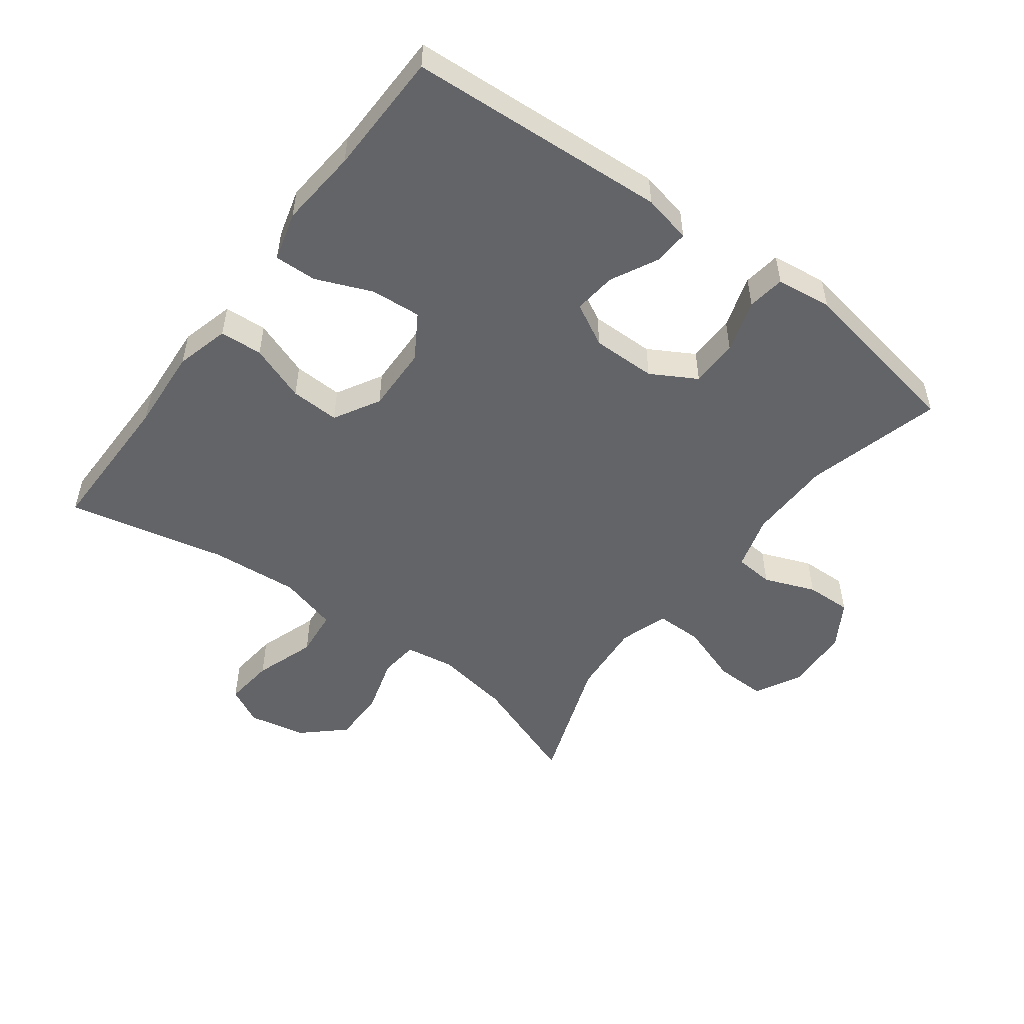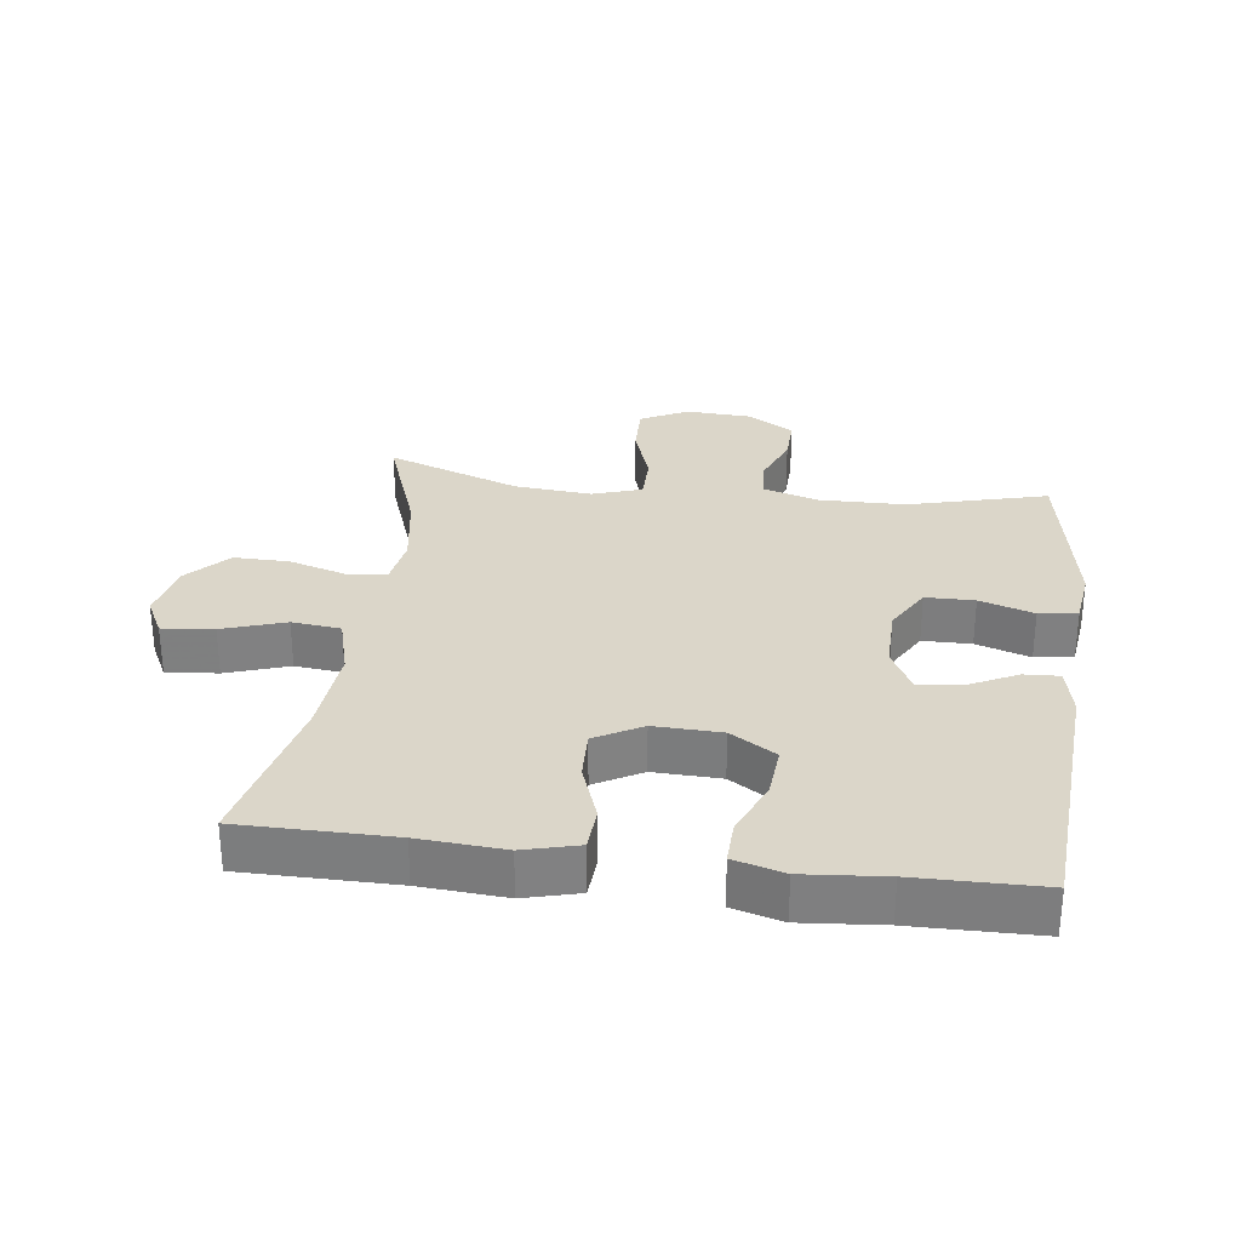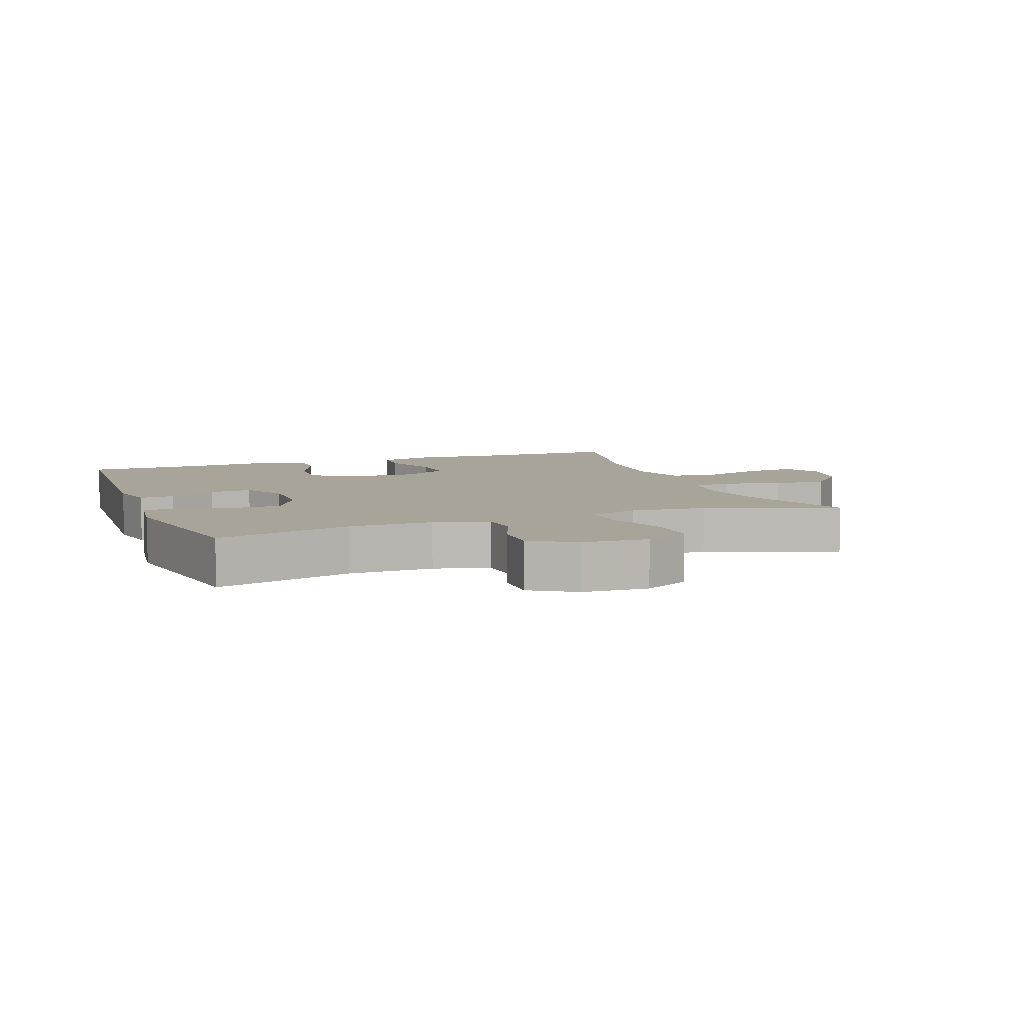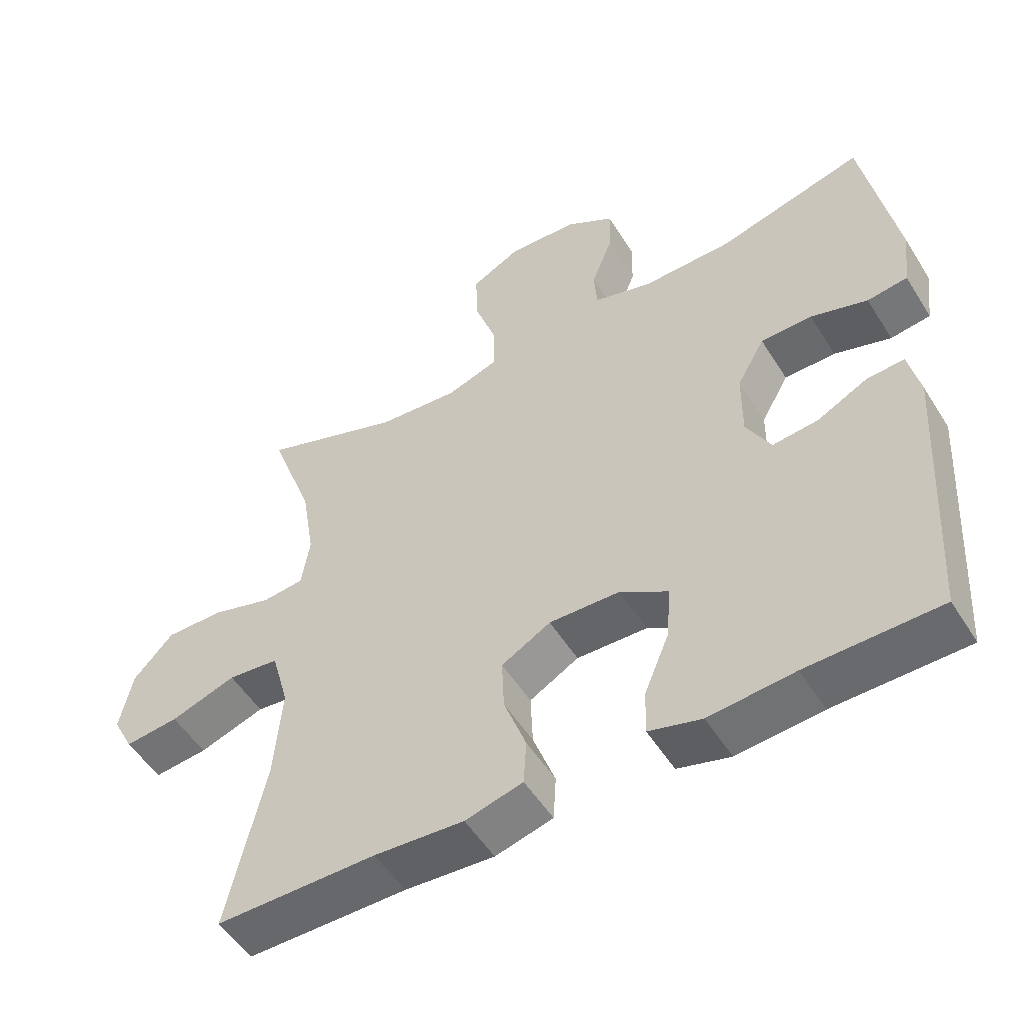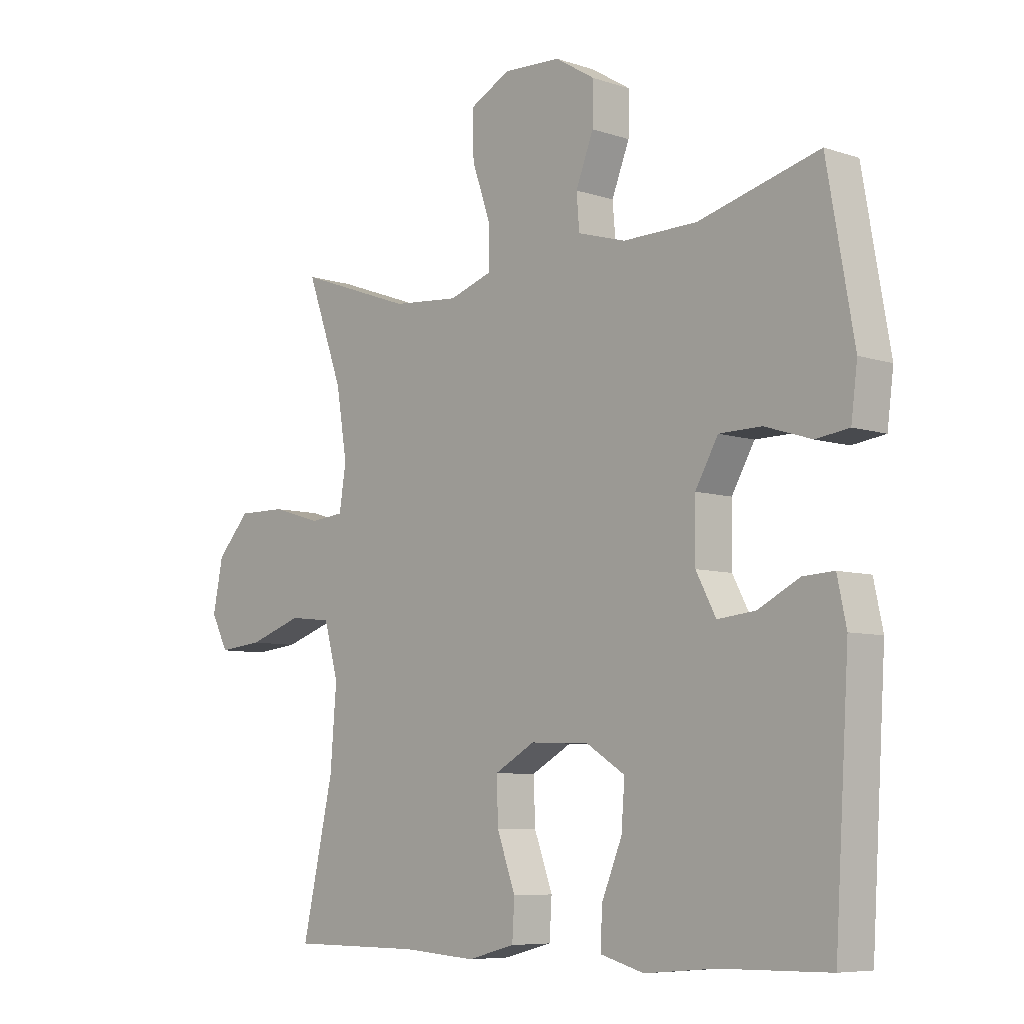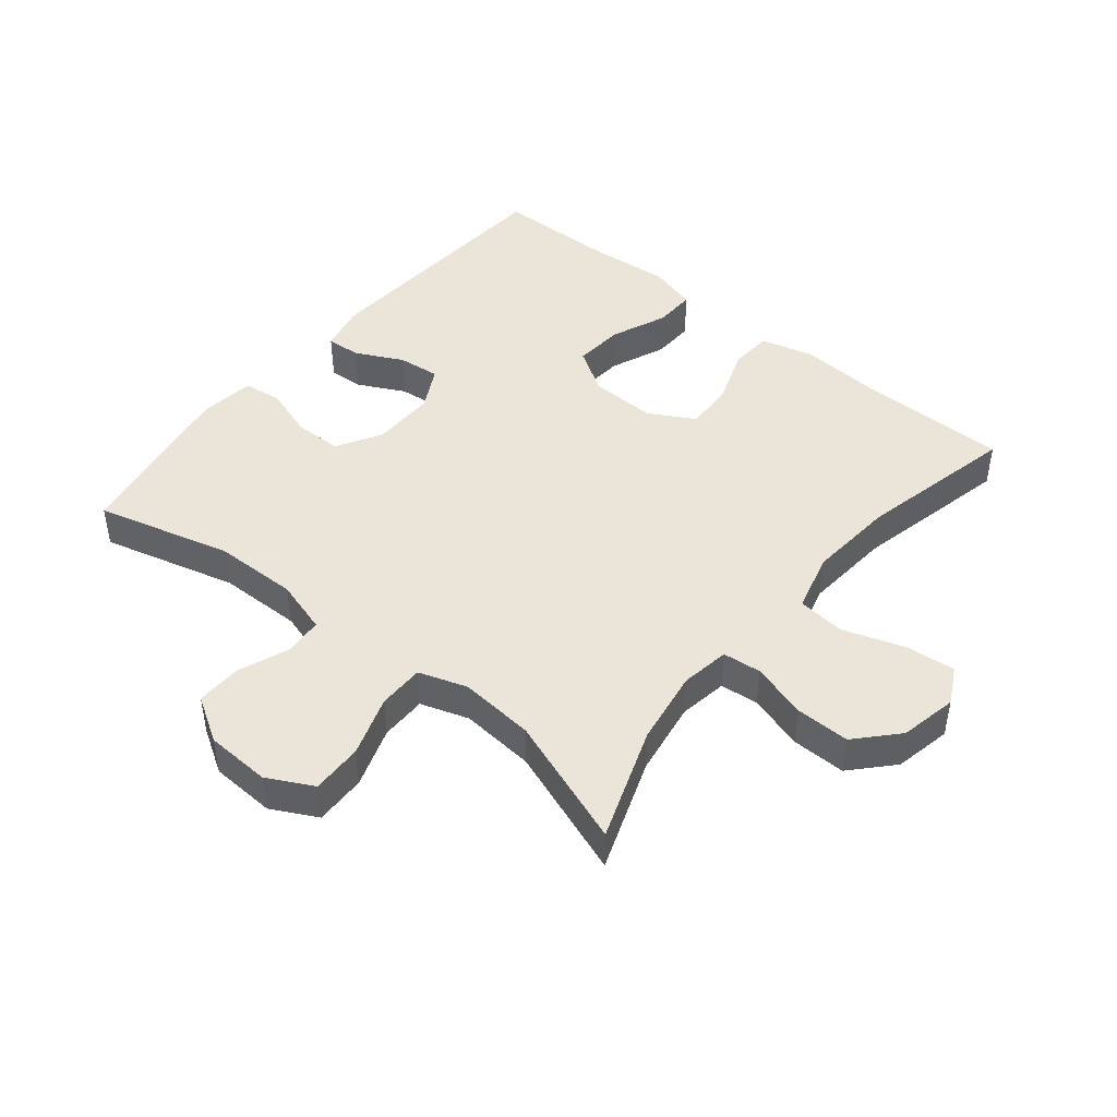
<metadata>
{"format":"obj","ext":"obj","renderer":"f3d","projection":"perspective","resolution":1024,"background":"white","views":[{"elev":-51.3,"azim":-126.8,"up":"+Y"},{"elev":29.9,"azim":-172.5,"up":"+Y"},{"elev":7.1,"azim":-20.6,"up":"+Y"},{"elev":-52.5,"azim":-148.7,"up":"+Z"},{"elev":-7.2,"azim":-133.4,"up":"+Z"},{"elev":45.4,"azim":39.3,"up":"+Y"}]}
</metadata>
<code>
v 0.5 0.07 0.5
v 0.436 0.07 0.324
v 0.417 0.07 0.207
v 0.429 0.07 0.131
v 0.489 0.07 0.125
v 0.576 0.07 0.151
v 0.66 0.07 0.152
v 0.718 0.07 0.089
v 0.736 0.07 0
v 0.706 0.07 -0.058
v 0.628 0.07 -0.05
v 0.533 0.07 -0.018
v 0.459 0.07 -0.026
v 0.434 0.07 -0.117
v 0.445 0.07 -0.254
v 0.5 0.07 -0.5
v 0.269 0.07 -0.5
v 0.14 0.07 -0.509
v 0.057 0.07 -0.487
v 0.053 0.07 -0.421
v 0.085 0.07 -0.333
v 0.088 0.07 -0.257
v 0.017 0.07 -0.217
v -0.085 0.07 -0.22
v -0.154 0.07 -0.263
v -0.148 0.07 -0.341
v -0.112 0.07 -0.428
v -0.11 0.07 -0.493
v -0.186 0.07 -0.514
v -0.309 0.07 -0.503
v -0.5 0.07 -0.5
v -0.525 0.07 -0.099
v -0.509 0.07 -0.024
v -0.455 0.07 -0.027
v -0.382 0.07 -0.064
v -0.316 0.07 -0.071
v -0.281 0.07 -0.005
v -0.282 0.07 0.094
v -0.322 0.07 0.164
v -0.396 0.07 0.165
v -0.478 0.07 0.139
v -0.536 0.07 0.147
v -0.547 0.07 0.233
v -0.5 0.07 0.5
v -0.289 0.07 0.444
v -0.159 0.07 0.442
v -0.075 0.07 0.467
v -0.07 0.07 0.527
v -0.101 0.07 0.606
v -0.103 0.07 0.677
v -0.033 0.07 0.72
v 0.068 0.07 0.725
v 0.139 0.07 0.688
v 0.137 0.07 0.608
v 0.105 0.07 0.514
v 0.105 0.07 0.442
v 0.18 0.07 0.417
v 0.297 0.07 0.427
v 0.5 0 0.5
v 0.436 0 0.324
v 0.417 0 0.207
v 0.429 0 0.131
v 0.489 0 0.125
v 0.576 0 0.151
v 0.66 0 0.152
v 0.718 0 0.089
v 0.736 0 0
v 0.706 0 -0.058
v 0.628 0 -0.05
v 0.533 0 -0.018
v 0.459 0 -0.026
v 0.434 0 -0.117
v 0.445 0 -0.254
v 0.5 0 -0.5
v 0.269 0 -0.5
v 0.14 0 -0.509
v 0.057 0 -0.487
v 0.053 0 -0.421
v 0.085 0 -0.333
v 0.088 0 -0.257
v 0.017 0 -0.217
v -0.085 0 -0.22
v -0.154 0 -0.263
v -0.148 0 -0.341
v -0.112 0 -0.428
v -0.11 0 -0.493
v -0.186 0 -0.514
v -0.309 0 -0.503
v -0.5 0 -0.5
v -0.525 0 -0.099
v -0.509 0 -0.024
v -0.455 0 -0.027
v -0.382 0 -0.064
v -0.316 0 -0.071
v -0.281 0 -0.005
v -0.282 0 0.094
v -0.322 0 0.164
v -0.396 0 0.165
v -0.478 0 0.139
v -0.536 0 0.147
v -0.547 0 0.233
v -0.5 0 0.5
v -0.289 0 0.444
v -0.159 0 0.442
v -0.075 0 0.467
v -0.07 0 0.527
v -0.101 0 0.606
v -0.103 0 0.677
v -0.033 0 0.72
v 0.068 0 0.725
v 0.139 0 0.688
v 0.137 0 0.608
v 0.105 0 0.514
v 0.105 0 0.442
v 0.18 0 0.417
v 0.297 0 0.427
f 52 53 54 55
f 52 55 56
f 51 52 56
f 48 49 50 51
f 47 48 51 56
f 46 47 56 57
f 42 43 44 45
f 40 41 42 45
f 39 40 45 46
f 38 39 46 57
f 32 33 34 35
f 30 31 32 35
f 30 35 36
f 29 30 36 37
f 26 27 28 29
f 25 26 29 37
f 18 19 20 21
f 17 18 21 22
f 15 16 17 22
f 14 15 22 23
f 9 10 11 12
f 7 8 9 12
f 5 6 7 12
f 4 5 12 13
f 58 1 2
f 58 2 3
f 57 58 3 4
f 24 25 37 38
f 23 24 38 57
f 14 23 57
f 4 13 14 57
f 113 112 111 110
f 114 113 110
f 114 110 109
f 109 108 107 106
f 114 109 106 105
f 115 114 105 104
f 103 102 101 100
f 103 100 99 98
f 104 103 98 97
f 115 104 97 96
f 93 92 91 90
f 93 90 89 88
f 94 93 88
f 95 94 88 87
f 87 86 85 84
f 95 87 84 83
f 79 78 77 76
f 80 79 76 75
f 80 75 74 73
f 81 80 73 72
f 70 69 68 67
f 70 67 66 65
f 70 65 64 63
f 71 70 63 62
f 60 59 116
f 61 60 116
f 62 61 116 115
f 96 95 83 82
f 115 96 82 81
f 115 81 72
f 115 72 71 62
f 1 59 60 2
f 2 60 61 3
f 3 61 62 4
f 4 62 63 5
f 5 63 64 6
f 6 64 65 7
f 7 65 66 8
f 8 66 67 9
f 9 67 68 10
f 10 68 69 11
f 11 69 70 12
f 12 70 71 13
f 13 71 72 14
f 14 72 73 15
f 15 73 74 16
f 16 74 75 17
f 17 75 76 18
f 18 76 77 19
f 19 77 78 20
f 20 78 79 21
f 21 79 80 22
f 22 80 81 23
f 23 81 82 24
f 24 82 83 25
f 25 83 84 26
f 26 84 85 27
f 27 85 86 28
f 28 86 87 29
f 29 87 88 30
f 30 88 89 31
f 31 89 90 32
f 32 90 91 33
f 33 91 92 34
f 34 92 93 35
f 35 93 94 36
f 36 94 95 37
f 37 95 96 38
f 38 96 97 39
f 39 97 98 40
f 40 98 99 41
f 41 99 100 42
f 42 100 101 43
f 43 101 102 44
f 44 102 103 45
f 45 103 104 46
f 46 104 105 47
f 47 105 106 48
f 48 106 107 49
f 49 107 108 50
f 50 108 109 51
f 51 109 110 52
f 52 110 111 53
f 53 111 112 54
f 54 112 113 55
f 55 113 114 56
f 56 114 115 57
f 57 115 116 58
f 58 116 59 1

</code>
